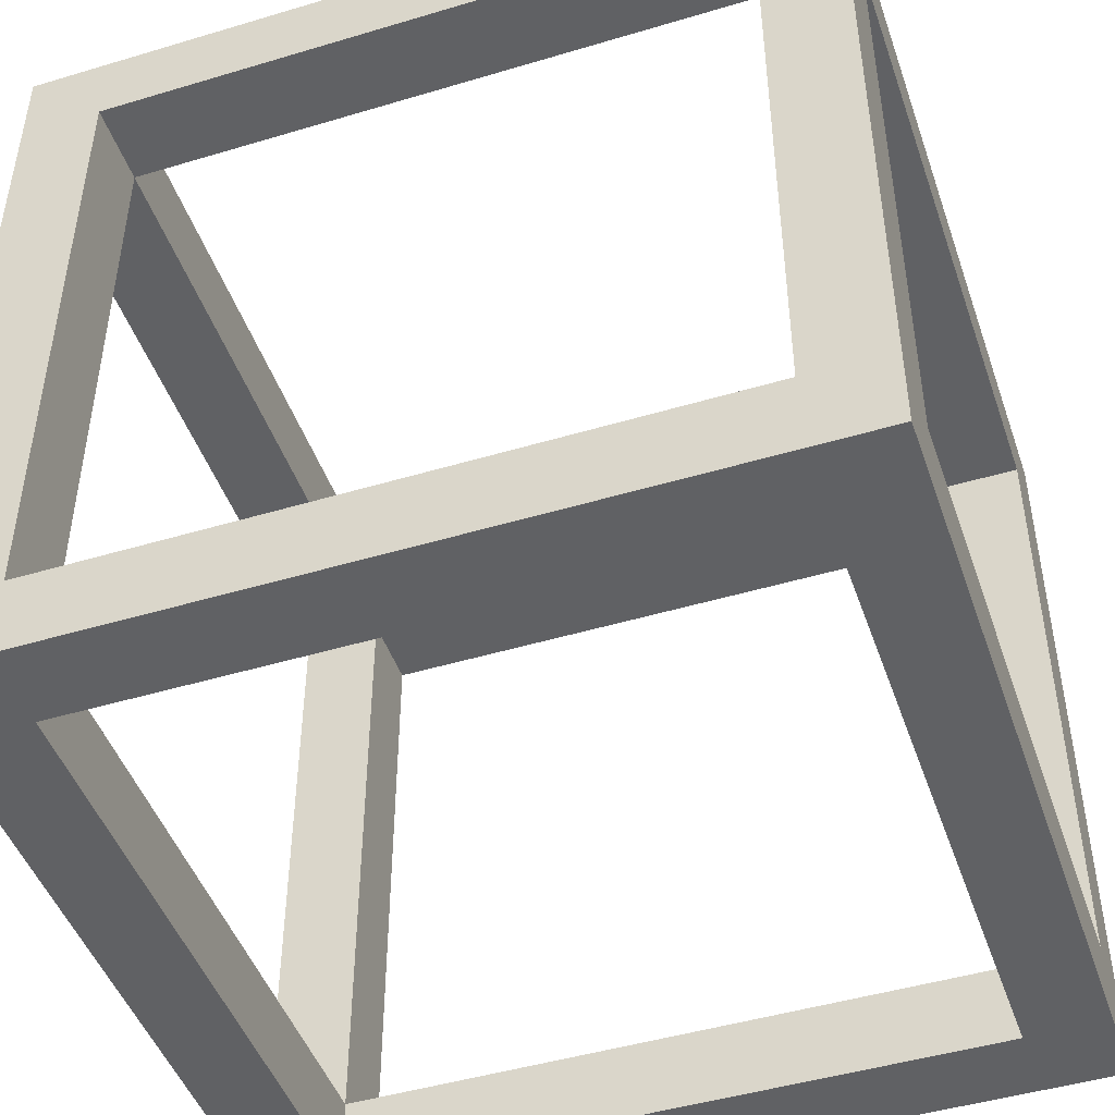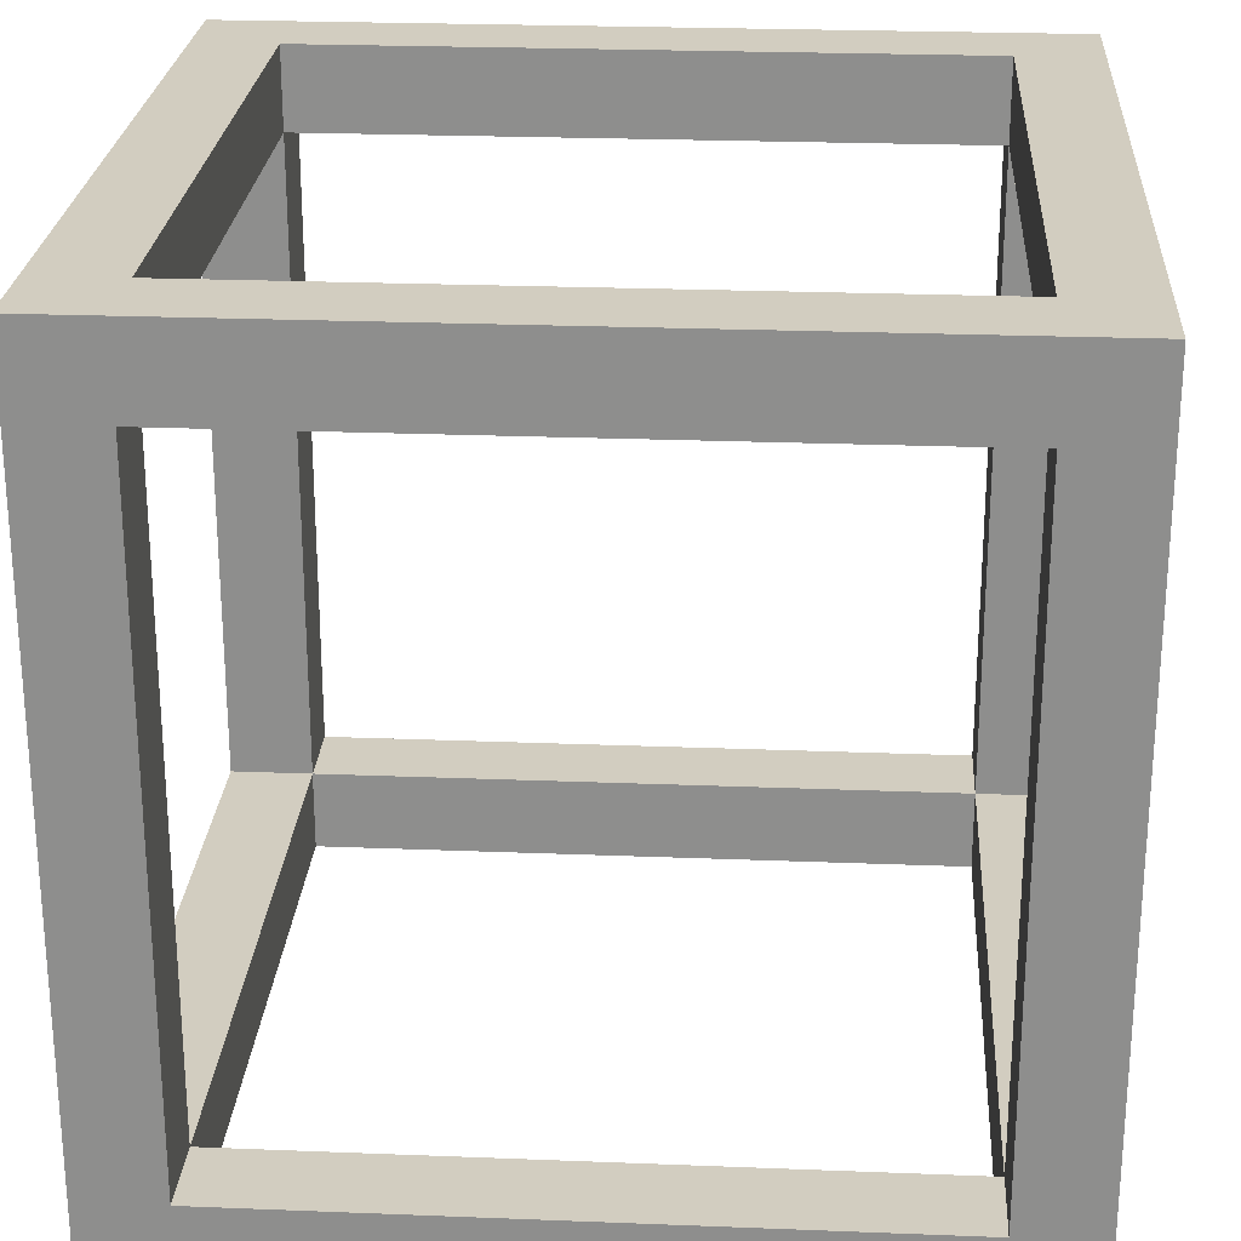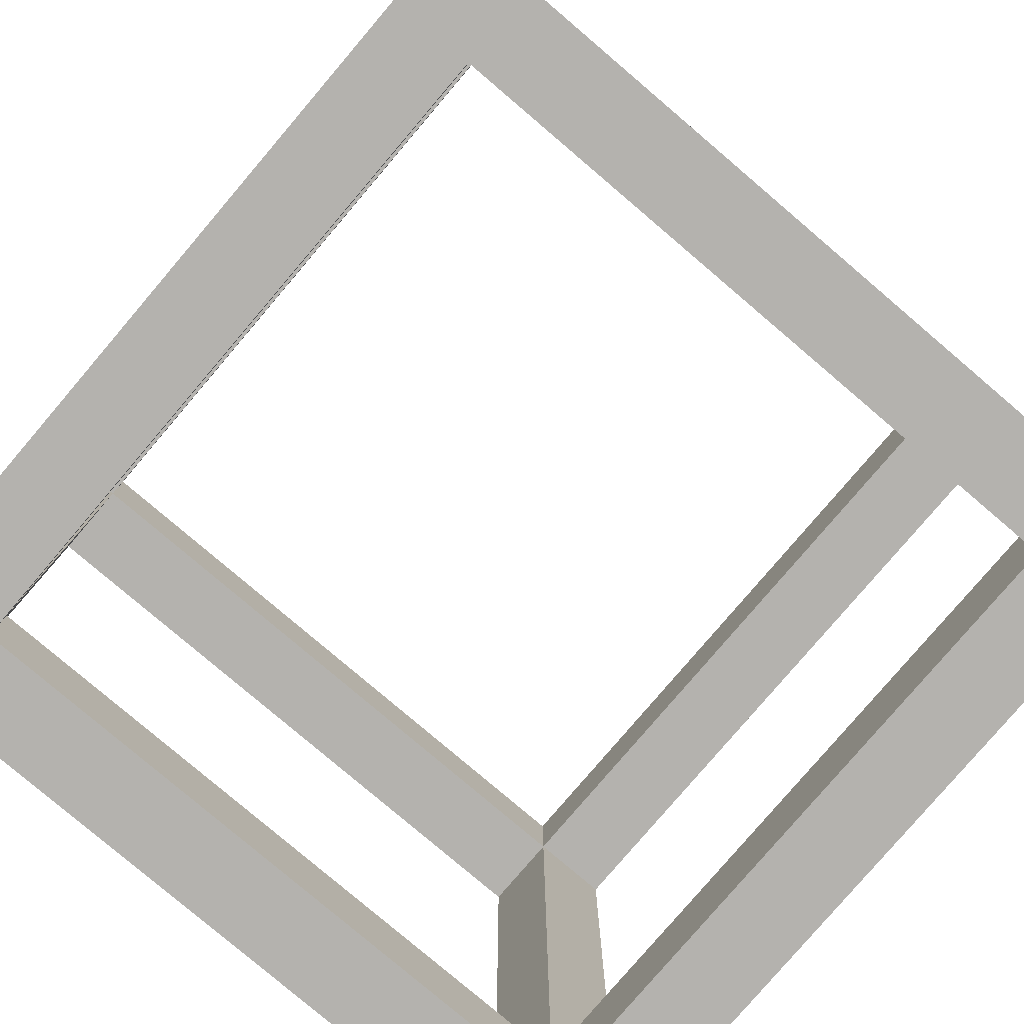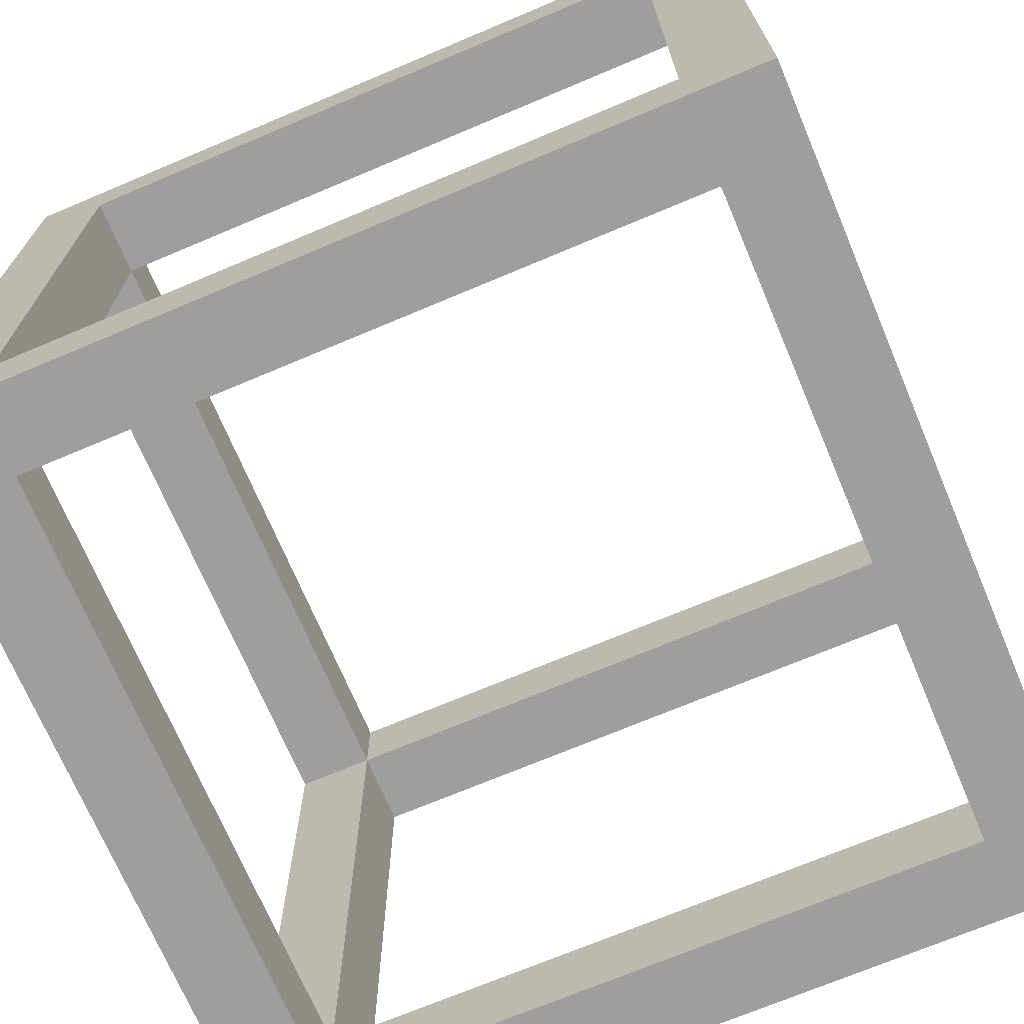
<metadata>
{"format":"obj","ext":"obj","renderer":"f3d","projection":"perspective","resolution":1024,"background":"white","views":[{"elev":-46.8,"azim":-71.2,"up":"+Y"},{"elev":24.7,"azim":-86.3,"up":"+Y"},{"elev":-79.8,"azim":-130.4,"up":"+Y"},{"elev":-70.9,"azim":112.9,"up":"+Y"}]}
</metadata>
<code>
v -1 -1 1
v -1 -0.8 1
v -1 -0.6 1
v -1 -0.4 1
v -1 -0.2 1
v -1 0 1
v -1 0.2 1
v -1 0.4 1
v -1 0.6 1
v -1 0.8 1
v -1 1 1
v -0.8 -1 1
v -0.8 -0.8 1
v -0.8 -0.6 1
v -0.8 -0.4 1
v -0.8 -0.2 1
v -0.8 0 1
v -0.8 0.2 1
v -0.8 0.4 1
v -0.8 0.6 1
v -0.8 0.8 1
v -0.8 1 1
v -0.6 -1 1
v -0.6 -0.8 1
v -0.2 0.8 0.8
v -0.2 -0.8 0.8
v -0.4 0.8 0.8
v -0.4 -0.8 0.8
v -0.6 0.8 0.8
v -0.6 -0.8 0.8
v -0.8 0.8 0.8
v -0.6 0.8 1
v -0.6 1 1
v -0.4 -1 1
v -0.4 -0.8 1
v -0.8 0.6 0.8
v -0.8 0.4 0.8
v -0.8 0.2 0.8
v -0.8 0 0.8
v -0.8 -0.2 0.8
v -0.8 -0.4 0.8
v -0.8 -0.6 0.8
v -0.4 0.8 1
v -0.4 1 1
v -0.2 -1 1
v -0.2 -0.8 1
v -0.8 -0.8 0.8
v 0.8 -1 0.8
v 0.8 -1 0.6
v 0.8 -1 0.4
v 0.8 -1 0.2
v 0.8 -1 0
v 0.8 -1 -0.2
v -0.2 0.8 1
v -0.2 1 1
v 0 -1 1
v 0 -0.8 1
v 0.8 -1 -0.4
v 0.8 -1 -0.6
v 0.8 -1 -0.8
v 0.6 -1 0.8
v -0.8 -0.8 -0.8
v -0.8 -0.8 -0.6
v -0.8 -0.8 -0.4
v 0 0.8 1
v 0 1 1
v 0.2 -1 1
v 0.2 -0.8 1
v -0.8 -0.8 -0.2
v -0.8 -0.8 0
v -0.8 -0.8 0.2
v -0.8 -0.8 0.4
v 0.6 -1 -0.8
v 0.4 -1 0.8
v -0.8 -0.8 0.6
v 0.2 0.8 1
v 0.2 1 1
v 0.4 -1 1
v 0.4 -0.8 1
v -0.6 -0.8 -0.8
v 0 -0.8 -0.8
v 0 -0.8 0.8
v 0.2 -0.8 -0.8
v 0.4 -1 -0.8
v 0.4 0.8 1
v 0.4 1 1
v 0.6 -1 1
v 0.6 -0.8 1
v 0.2 -1 0.8
v -0.4 -0.8 -0.8
v -0.2 -0.8 -0.8
v 0.2 -0.8 0.8
v 0.4 -0.8 -0.8
v 0.6 0.8 1
v 0.6 1 1
v 0.8 -1 1
v 0.8 -0.8 1
v 0.8 -0.6 1
v 0.8 -0.4 1
v 0.8 -0.2 1
v 0.8 0 1
v 0.8 0.2 1
v 0.8 0.4 1
v 0.8 0.6 1
v 0.8 0.8 1
v 0.8 1 1
v 1 -1 1
v 1 -0.8 1
v 1 -0.6 1
v 1 -0.4 1
v 1 -0.2 1
v 1 0 1
v 1 0.2 1
v 1 0.4 1
v 1 0.6 1
v 1 0.8 1
v 1 1 1
v 1 -1 0.8
v 1 -0.8 0.8
v 1 -0.6 0.8
v 1 -0.4 0.8
v 1 -0.2 0.8
v 1 0 0.8
v 1 0.2 0.8
v 1 0.4 0.8
v 1 0.6 0.8
v 1 0.8 0.8
v 1 1 0.8
v 1 -1 0.6
v 1 -0.8 0.6
v 0.8 0.8 -0.8
v 0.8 0.6 -0.8
v 0.8 0.4 -0.8
v 0.8 0.2 -0.8
v 0.8 0 -0.8
v 0.8 -0.2 -0.8
v 0.8 -0.4 -0.8
v 1 0.8 0.6
v 1 1 0.6
v 1 -1 0.4
v 1 -0.8 0.4
v 0.8 -0.6 -0.8
v 0.8 -0.8 -0.8
v 0.8 0.8 -0.6
v 0.8 -0.8 -0.6
v 0.8 0.8 -0.4
v 0.8 -0.8 -0.4
v 0.8 0.8 -0.2
v 1 0.8 0.4
v 1 1 0.4
v 1 -1 0.2
v 1 -0.8 0.2
v 0.8 -0.8 -0.2
v 0.8 0.8 0
v 0.8 -0.8 0
v 0.8 0.8 0.2
v 0.8 -0.8 0.2
v 0.8 0.8 0.4
v 0.8 -0.8 0.4
v 1 0.8 0.2
v 1 1 0.2
v 1 -1 0
v 1 -0.8 0
v 0.8 0.8 0.6
v 0.8 -0.8 0.6
v 0.8 0.8 0.8
v 0.8 0.6 0.8
v 0.8 0.4 0.8
v 0.8 0.2 0.8
v 0.8 0 0.8
v 1 0.8 0
v 1 1 0
v 1 -1 -0.2
v 1 -0.8 -0.2
v 0.8 -0.2 0.8
v 0.8 -0.4 0.8
v 0.8 -0.6 0.8
v 0.8 -0.8 0.8
v 1 0.8 -0.2
v 1 1 -0.2
v 1 -1 -0.4
v 1 -0.8 -0.4
v 0.6 0.8 0.8
v 1 0.8 -0.4
v 1 1 -0.4
v 1 -1 -0.6
v 1 -0.8 -0.6
v 0.6 -0.8 0.8
v 0.4 0.8 0.8
v 0.4 -0.8 0.8
v 0.2 0.8 0.8
v 0 0.8 0.8
v 1 0.8 -0.6
v 1 1 -0.6
v 1 -1 -0.8
v 1 -0.8 -0.8
v 1 -0.6 -0.8
v 1 -0.4 -0.8
v 1 -0.2 -0.8
v 1 0 -0.8
v 1 0.2 -0.8
v 1 0.4 -0.8
v 1 0.6 -0.8
v 1 0.8 -0.8
v 1 1 -0.8
v 1 -1 -1
v 1 -0.8 -1
v 1 -0.6 -1
v 1 -0.4 -1
v 1 -0.2 -1
v 1 0 -1
v 1 0.2 -1
v 1 0.4 -1
v 1 0.6 -1
v 1 0.8 -1
v 1 1 -1
v 0.8 -1 -1
v 0.8 -0.8 -1
v 0.8 -0.6 -1
v 0.8 -0.4 -1
v 0.8 -0.2 -1
v 0.8 0 -1
v 0.8 0.2 -1
v 0.8 0.4 -1
v 0.8 0.6 -1
v 0.8 0.8 -1
v 0.8 1 -1
v 0.6 -1 -1
v 0.6 -0.8 -1
v -0.8 0.8 -0.8
v -0.8 0.6 -0.8
v -0.8 0.4 -0.8
v -0.8 0.2 -0.8
v -0.8 0 -0.8
v -0.8 -0.2 -0.8
v -0.8 -0.4 -0.8
v 0.6 0.8 -1
v 0.6 1 -1
v 0.4 -1 -1
v 0.4 -0.8 -1
v -0.8 -0.6 -0.8
v -0.6 0.8 -0.8
v -0.6 -0.8 -0.8
v -0.4 0.8 -0.8
v -0.4 -0.8 -0.8
v -0.2 0.8 -0.8
v 0.4 0.8 -1
v 0.4 1 -1
v 0.2 -1 -1
v 0.2 -0.8 -1
v -0.2 -0.8 -0.8
v 0 0.8 -0.8
v 0.2 0.8 -0.8
v 0.2 -0.8 -0.8
v 0.4 0.8 -0.8
v 0.4 -0.8 -0.8
v 0.2 0.8 -1
v 0.2 1 -1
v 0 -1 -1
v 0 -0.8 -1
v 0.6 0.8 -0.8
v 0.6 -0.8 -0.8
v 0 0.8 -1
v 0 1 -1
v -0.2 -1 -1
v -0.2 -0.8 -1
v 0.6 -0.8 -0.8
v -0.2 -1 -0.8
v -0.2 0.8 -1
v -0.2 1 -1
v -0.4 -1 -1
v -0.4 -0.8 -1
v -0.4 -1 0.8
v 0.8 -0.8 -0.6
v 0.8 -0.8 -0.4
v 0.8 -0.8 -0.2
v -0.4 0.8 -1
v -0.4 1 -1
v -0.6 -1 -1
v -0.6 -0.8 -1
v 0.8 -0.8 0.2
v -0.4 -1 -0.8
v -0.6 -1 0.8
v 0.8 -0.8 0.4
v 0.8 -0.8 0.6
v 0.8 1 0
v -0.6 0.8 -1
v -0.6 1 -1
v -0.8 -1 -1
v -0.8 -0.8 -1
v -0.8 -0.6 -1
v -0.8 -0.4 -1
v -0.8 -0.2 -1
v -0.8 0 -1
v -0.8 0.2 -1
v -0.8 0.4 -1
v -0.8 0.6 -1
v -0.8 0.8 -1
v -0.8 1 -1
v -1 -1 -1
v -1 -0.8 -1
v -1 -0.6 -1
v -1 -0.4 -1
v -1 -0.2 -1
v -1 0 -1
v -1 0.2 -1
v -1 0.4 -1
v -1 0.6 -1
v -1 0.8 -1
v -1 1 -1
v -1 -1 -0.8
v -1 -0.8 -0.8
v -1 -0.6 -0.8
v -1 -0.4 -0.8
v -1 -0.2 -0.8
v -1 0 -0.8
v -1 0.2 -0.8
v -1 0.4 -0.8
v -1 0.6 -0.8
v -1 0.8 -0.8
v -1 1 -0.8
v -1 -1 -0.6
v -1 -0.8 -0.6
v -1 0.8 -0.6
v -1 1 -0.6
v -1 -1 -0.4
v -1 -0.8 -0.4
v -0.8 0.8 0.6
v -0.8 0.8 0.4
v -0.8 0.8 0.2
v -1 0.8 -0.4
v -1 1 -0.4
v -1 -1 -0.2
v -1 -0.8 -0.2
v -0.8 0.8 0
v -0.8 0.8 -0.2
v -0.8 0.8 -0.4
v -1 0.8 -0.2
v -1 1 -0.2
v -1 -1 0
v -1 -0.8 0
v -0.8 0.8 -0.6
v -1 0.8 0
v -1 1 0
v -1 -1 0.2
v -1 -0.8 0.2
v 0.8 1 0.2
v 0.2 -1 -0.8
v 0 -1 0.8
v -1 0.8 0.2
v -1 1 0.2
v -1 -1 0.4
v -1 -0.8 0.4
v 0.8 1 0.4
v 0.8 1 0.6
v 0.8 1 0.8
v 0.6 1 -0.8
v 0.8 1 -0.2
v 0.8 1 -0.4
v 0.8 1 -0.6
v -1 0.8 0.4
v -1 1 0.4
v -1 -1 0.6
v -1 -0.8 0.6
v 0 -1 -0.8
v -0.2 -1 0.8
v 0.8 1 -0.8
v -0.8 -1 -0.8
v -0.8 -1 -0.6
v -0.8 -1 -0.4
v 0.6 1 0.8
v -1 0.8 0.6
v -1 1 0.6
v -1 -1 0.8
v -1 -0.8 0.8
v -1 -0.6 0.8
v -1 -0.4 0.8
v -1 -0.2 0.8
v -1 0 0.8
v -1 0.2 0.8
v -1 0.4 0.8
v -1 0.6 0.8
v -1 0.8 0.8
v -1 1 0.8
v -0.8 1 0.8
v -0.8 1 0.6
v -0.8 1 0.4
v -0.8 1 0.2
v -0.8 1 0
v -0.8 1 -0.2
v -0.8 1 -0.4
v -0.8 1 -0.6
v -0.8 1 -0.8
v -0.6 1 0.8
v -0.6 1 -0.8
v -0.4 1 0.8
v 0.6 0.8 -0.8
v 0.4 0.8 -0.8
v 0.2 0.8 -0.8
v -0.4 1 -0.8
v -0.2 1 0.8
v -0.2 0.8 -0.8
v -0.4 0.8 -0.8
v -0.2 1 -0.8
v 0 1 0.8
v -0.6 0.8 -0.8
v -0.8 0.8 -0.6
v -0.8 0.8 -0.4
v -0.8 0.8 -0.2
v 0 1 -0.8
v 0.2 1 0.8
v -0.8 0.8 0.2
v -0.8 0.8 0.4
v -0.8 0.8 0.6
v 0.4 1 -0.8
v -0.8 -1 -0.2
v -0.8 -1 0
v 0.2 1 -0.8
v 0.4 1 0.8
v -0.6 -1 -0.8
v -0.8 -1 0.8
v -0.8 -1 0.6
v -0.8 -1 0.4
v -0.8 -1 0.2
o Cube
f 12 13 2 1
f 23 24 13 12
f 34 35 24 23
f 45 46 35 34
f 56 57 46 45
f 67 68 57 56
f 78 79 68 67
f 87 88 79 78
f 96 97 88 87
f 107 108 97 96
f 13 14 3 2
f 118 107 96 48
f 48 96 87 61
f 61 87 78 74
f 74 78 67 89
f 89 67 56 349
f 349 56 45 366
f 366 45 34 273
f 273 34 23 283
f 108 109 98 97
f 14 15 4 3
f 283 23 12 421
f 421 12 1 374
f 129 118 48 49
f 62 368 420 80
f 63 369 368 62
f 80 420 282 90
f 90 282 268 91
f 91 268 365 81
f 109 110 99 98
f 15 16 5 4
f 81 365 348 83
f 83 348 84 93
f 93 84 73 267
f 422 421 374 363
f 140 129 49 50
f 267 73 60 143
f 143 60 59 274
f 64 370 369 63
f 110 111 100 99
f 16 17 6 5
f 274 59 58 275
f 69 416 370 64
f 275 58 53 276
f 70 417 416 69
f 276 53 52 155
f 423 422 363 352
f 151 140 50 51
f 71 424 417 70
f 111 112 101 100
f 17 18 7 6
f 155 52 51 281
f 72 423 424 71
f 281 51 50 284
f 75 422 423 72
f 284 50 49 285
f 30 283 421 47
f 47 421 422 75
f 424 423 352 345
f 112 113 102 101
f 18 19 8 7
f 162 151 51 52
f 28 273 283 30
f 26 366 273 28
f 82 349 366 26
f 92 89 349 82
f 190 74 89 92
f 188 61 74 190
f 285 49 48 178
f 113 114 103 102
f 19 20 9 8
f 178 48 61 188
f 417 424 345 340
f 173 162 52 53
f 150 161 347 354
f 388 389 344 351
f 161 172 286 347
f 389 390 339 344
f 172 180 358 286
f 114 115 104 103
f 20 21 10 9
f 390 391 332 339
f 180 185 359 358
f 391 392 325 332
f 416 417 340 333
f 181 173 53 58
f 131 367 357 397
f 387 388 351 362
f 139 150 354 355
f 115 116 105 104
f 21 22 11 10
f 32 33 22 21
f 43 44 33 32
f 54 55 44 43
f 65 66 55 54
f 76 77 66 65
f 85 86 77 76
f 94 95 86 85
f 105 106 95 94
f 116 117 106 105
f 118 119 108 107
f 129 130 119 118
f 140 141 130 129
f 151 152 141 140
f 162 163 152 151
f 173 174 163 162
f 181 182 174 173
f 186 187 182 181
f 195 196 187 186
f 206 207 196 195
f 119 120 109 108
f 132 203 204 131
f 131 204 193 144
f 144 193 184 146
f 146 184 179 148
f 148 179 171 154
f 154 171 160 156
f 156 160 149 158
f 158 149 138 164
f 207 208 197 196
f 120 121 110 109
f 164 138 127 166
f 166 127 126 167
f 133 202 203 132
f 167 126 125 168
f 134 201 202 133
f 168 125 124 169
f 135 200 201 134
f 169 124 123 170
f 208 209 198 197
f 121 122 111 110
f 136 199 200 135
f 170 123 122 175
f 137 198 199 136
f 175 122 121 176
f 142 197 198 137
f 176 121 120 177
f 145 187 196 143
f 143 196 197 142
f 209 210 199 198
f 122 123 112 111
f 147 182 187 145
f 153 174 182 147
f 155 163 174 153
f 157 152 163 155
f 159 141 152 157
f 165 130 141 159
f 178 119 130 165
f 177 120 119 178
f 210 211 200 199
f 123 124 113 112
f 167 104 105 166
f 166 105 94 183
f 183 94 85 189
f 189 85 76 191
f 191 76 65 192
f 192 65 54 25
f 25 54 43 27
f 27 43 32 29
f 211 212 201 200
f 124 125 114 113
f 29 32 21 31
f 31 21 20 36
f 168 103 104 167
f 36 20 19 37
f 169 102 103 168
f 37 19 18 38
f 170 101 102 169
f 38 18 17 39
f 212 213 202 201
f 125 126 115 114
f 175 100 101 170
f 39 17 16 40
f 176 99 100 175
f 40 16 15 41
f 177 98 99 176
f 41 15 14 42
f 188 88 97 178
f 178 97 98 177
f 213 214 203 202
f 126 127 116 115
f 190 79 88 188
f 92 68 79 190
f 82 57 68 92
f 26 46 57 82
f 28 35 46 26
f 30 24 35 28
f 47 13 24 30
f 42 14 13 47
f 214 215 204 203
f 127 128 117 116
f 138 139 128 127
f 149 150 139 138
f 160 161 150 149
f 171 172 161 160
f 179 180 172 171
f 184 185 180 179
f 193 194 185 184
f 204 205 194 193
f 215 216 205 204
f 217 218 207 206
f 228 229 218 217
f 239 240 229 228
f 249 250 240 239
f 259 260 250 249
f 265 266 260 259
f 271 272 266 265
f 279 280 272 271
f 289 290 280 279
f 300 301 290 289
f 218 219 208 207
f 231 297 298 230
f 230 298 287 242
f 242 287 277 244
f 244 277 269 246
f 246 269 263 252
f 252 263 257 253
f 253 257 247 255
f 255 247 237 261
f 301 302 291 290
f 219 220 209 208
f 261 237 226 131
f 131 226 225 132
f 232 296 297 231
f 132 225 224 133
f 233 295 296 232
f 133 224 223 134
f 234 294 295 233
f 134 223 222 135
f 302 303 292 291
f 220 221 210 209
f 235 293 294 234
f 135 222 221 136
f 236 292 293 235
f 136 221 220 137
f 241 291 292 236
f 137 220 219 142
f 243 280 290 62
f 62 290 291 241
f 303 304 293 292
f 221 222 211 210
f 245 272 280 243
f 251 266 272 245
f 81 260 266 251
f 254 250 260 81
f 256 240 250 254
f 262 229 240 256
f 143 218 229 262
f 142 219 218 143
f 304 305 294 293
f 222 223 212 211
f 265 268 282 271
f 271 282 420 279
f 279 420 368 289
f 289 368 311 300
f 205 216 227 367
f 367 227 238 357
f 357 238 248 415
f 415 248 258 418
f 305 306 295 294
f 223 224 213 212
f 418 258 264 410
f 410 264 270 404
f 404 270 278 400
f 400 278 288 395
f 395 288 299 393
f 393 299 310 321
f 194 205 367 360
f 407 392 391 408
f 306 307 296 295
f 224 225 214 213
f 148 358 359 146
f 408 391 390 409
f 154 286 358 148
f 409 390 389 335
f 156 347 286 154
f 335 389 388 412
f 158 354 347 156
f 392 393 321 325
f 307 308 297 296
f 225 226 215 214
f 185 194 360 359
f 412 388 387 413
f 164 355 354 158
f 413 387 386 414
f 183 371 356 166
f 166 356 355 164
f 189 419 371 183
f 191 411 419 189
f 308 309 298 297
f 226 227 216 215
f 237 238 227 226
f 247 248 238 237
f 257 258 248 247
f 263 264 258 257
f 269 270 264 263
f 277 278 270 269
f 287 288 278 277
f 298 299 288 287
f 309 310 299 298
f 311 312 301 300
f 322 323 312 311
f 326 327 323 322
f 333 334 327 326
f 340 341 334 333
f 345 346 341 340
f 352 353 346 345
f 363 364 353 352
f 374 375 364 363
f 1 2 375 374
f 312 313 302 301
f 36 382 383 31
f 31 383 372 328
f 328 372 361 329
f 329 361 350 330
f 330 350 343 335
f 335 343 338 336
f 336 338 331 337
f 337 331 324 342
f 2 3 376 375
f 313 314 303 302
f 342 324 320 230
f 230 320 319 231
f 37 381 382 36
f 231 319 318 232
f 38 380 381 37
f 232 318 317 233
f 39 379 380 38
f 233 317 316 234
f 3 4 377 376
f 314 315 304 303
f 40 378 379 39
f 234 316 315 235
f 41 377 378 40
f 235 315 314 236
f 42 376 377 41
f 236 314 313 241
f 75 364 375 47
f 47 375 376 42
f 4 5 378 377
f 315 316 305 304
f 72 353 364 75
f 71 346 353 72
f 70 341 346 71
f 69 334 341 70
f 64 327 334 69
f 63 323 327 64
f 62 312 323 63
f 241 313 312 62
f 5 6 379 378
f 316 317 306 305
f 144 360 367 131
f 397 357 415 398
f 398 415 418 399
f 399 418 410 252
f 252 410 404 402
f 370 416 333 326
f 186 181 58 59
f 402 404 400 403
f 6 7 380 379
f 317 318 307 306
f 403 400 395 406
f 230 393 392 407
f 386 387 362 373
f 128 139 355 356
f 406 395 393 230
f 146 359 360 144
f 414 386 385 31
f 369 370 326 322
f 7 8 381 380
f 318 319 308 307
f 195 186 59 60
f 31 385 394 29
f 29 394 396 27
f 27 396 401 25
f 25 401 405 192
f 192 405 411 191
f 385 386 373 384
f 117 128 356 106
f 8 9 382 381
f 319 320 309 308
f 106 356 371 95
f 368 369 322 311
f 206 195 60 217
f 217 60 73 228
f 228 73 84 239
f 239 84 348 249
f 249 348 365 259
f 259 365 268 265
f 9 10 383 382
f 320 321 310 309
f 324 325 321 320
f 331 332 325 324
f 338 339 332 331
f 343 344 339 338
f 350 351 344 343
f 361 362 351 350
f 372 373 362 361
f 383 384 373 372
f 10 11 384 383
f 22 385 384 11
f 33 394 385 22
f 44 396 394 33
f 55 401 396 44
f 66 405 401 55
f 77 411 405 66
f 86 419 411 77
f 95 371 419 86

</code>
